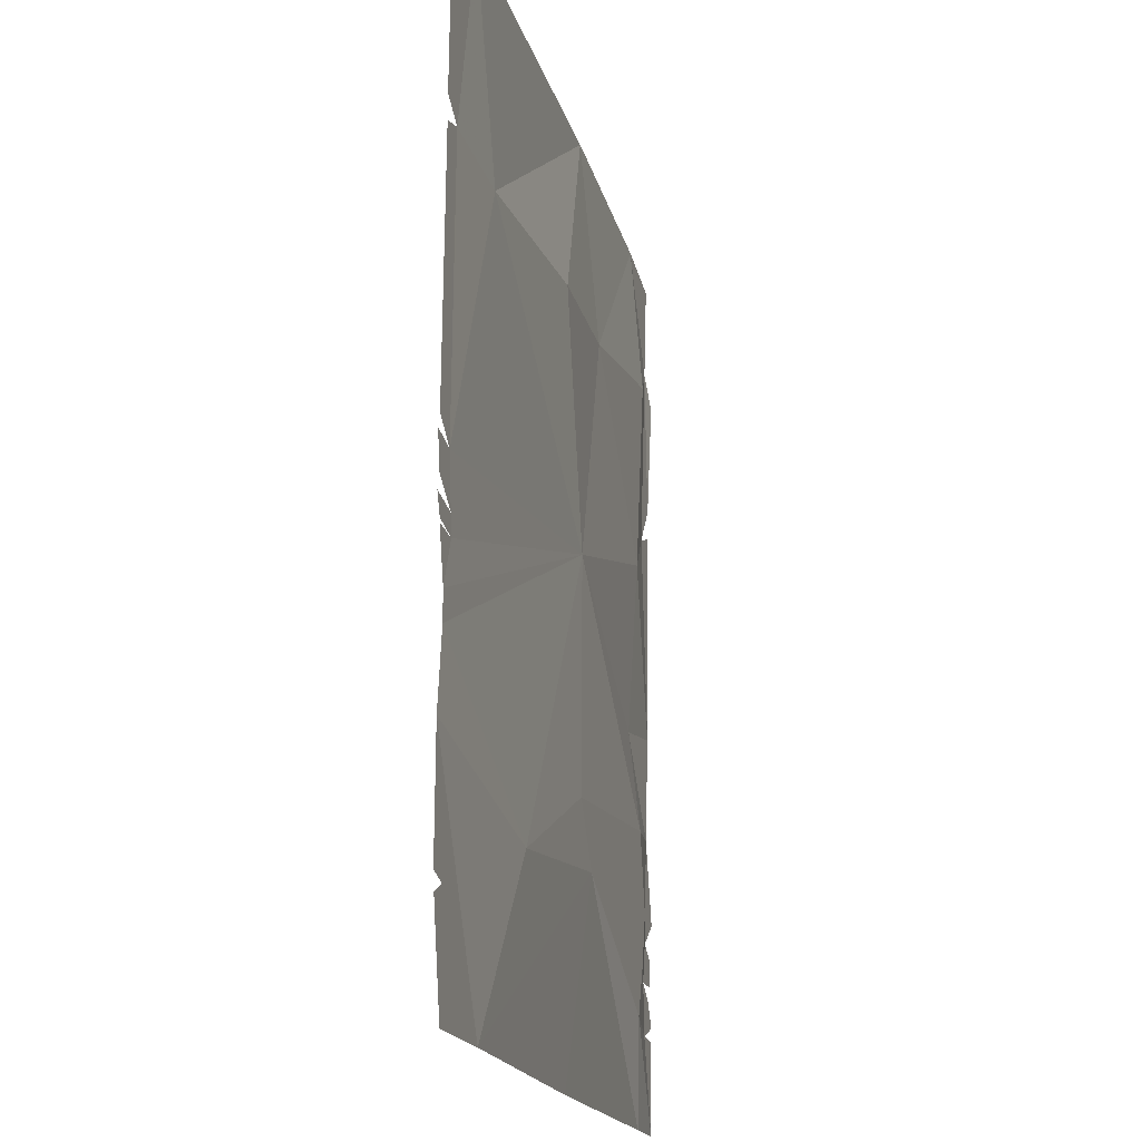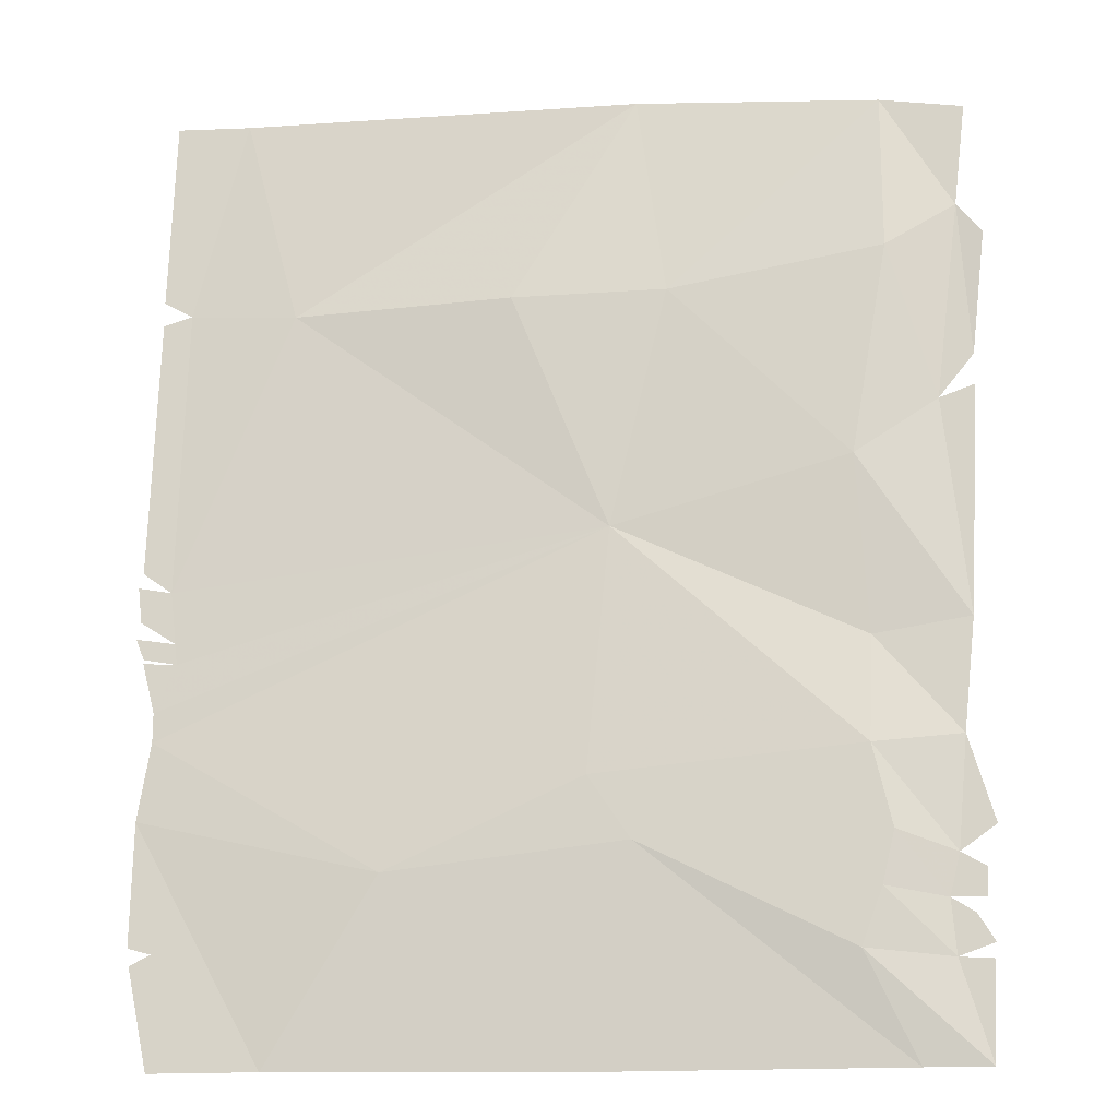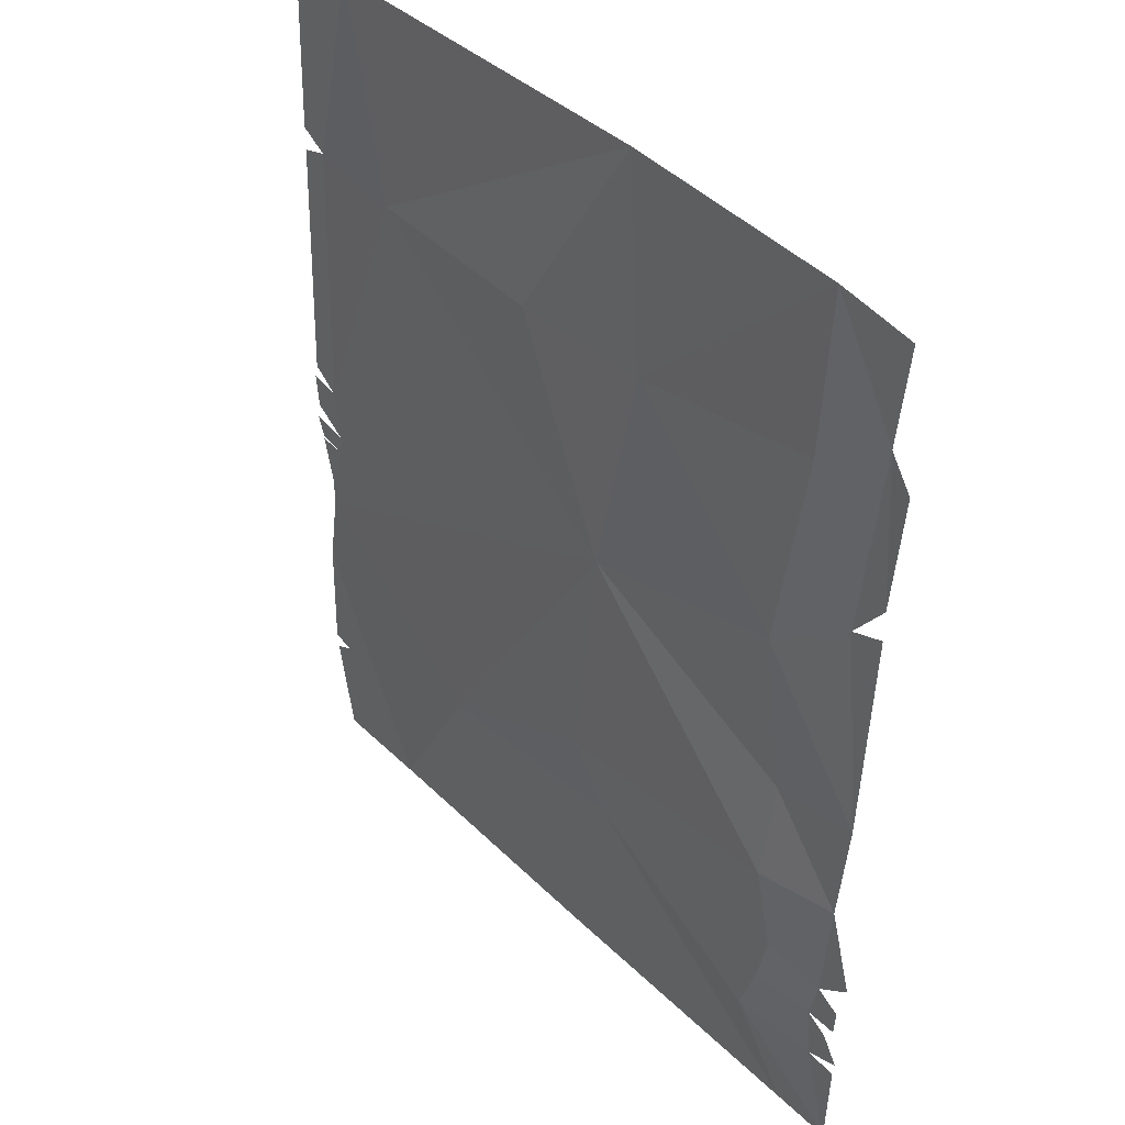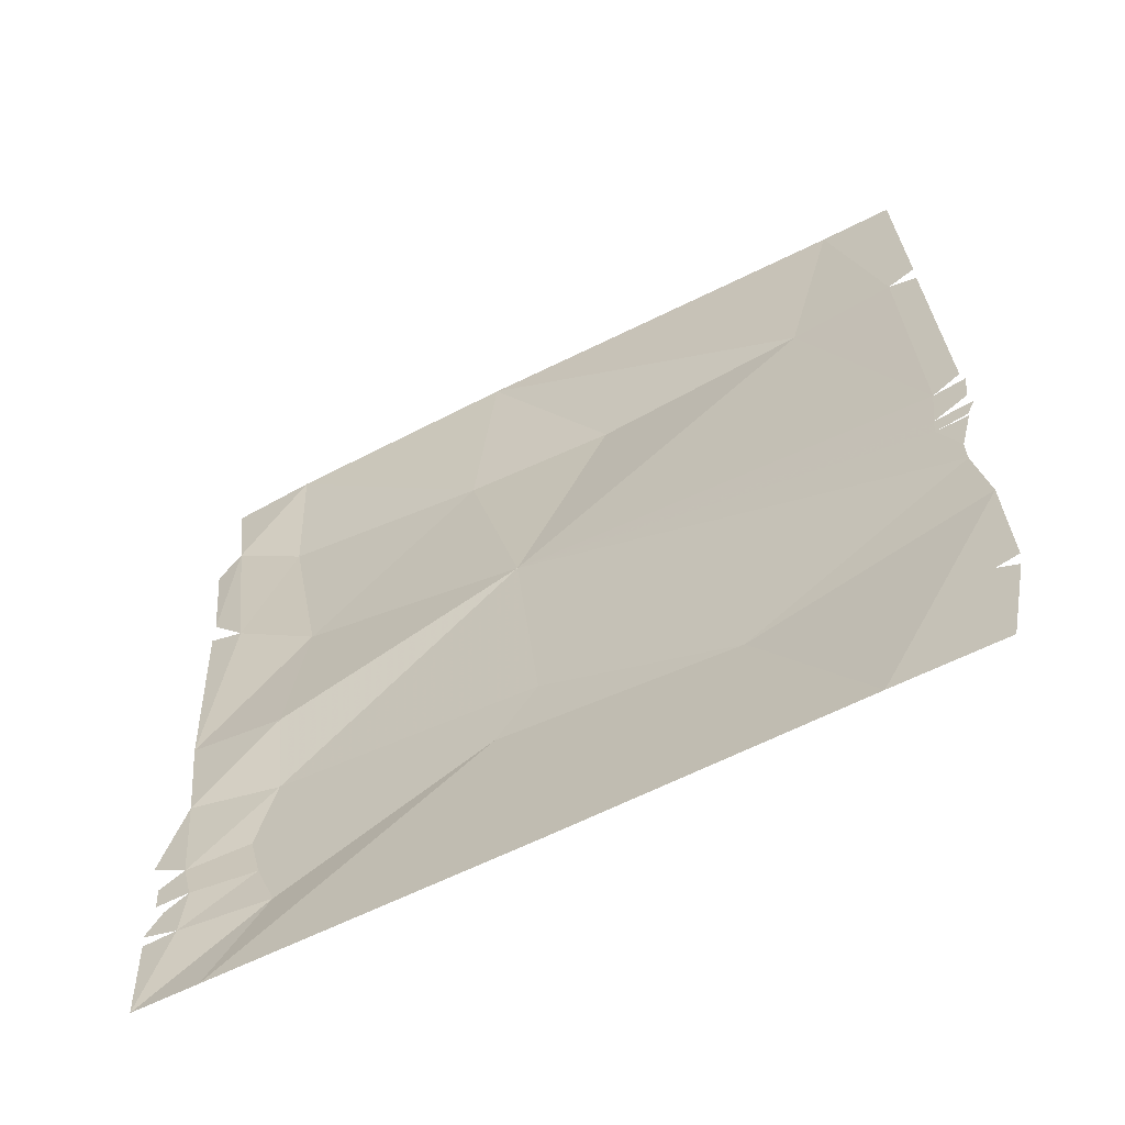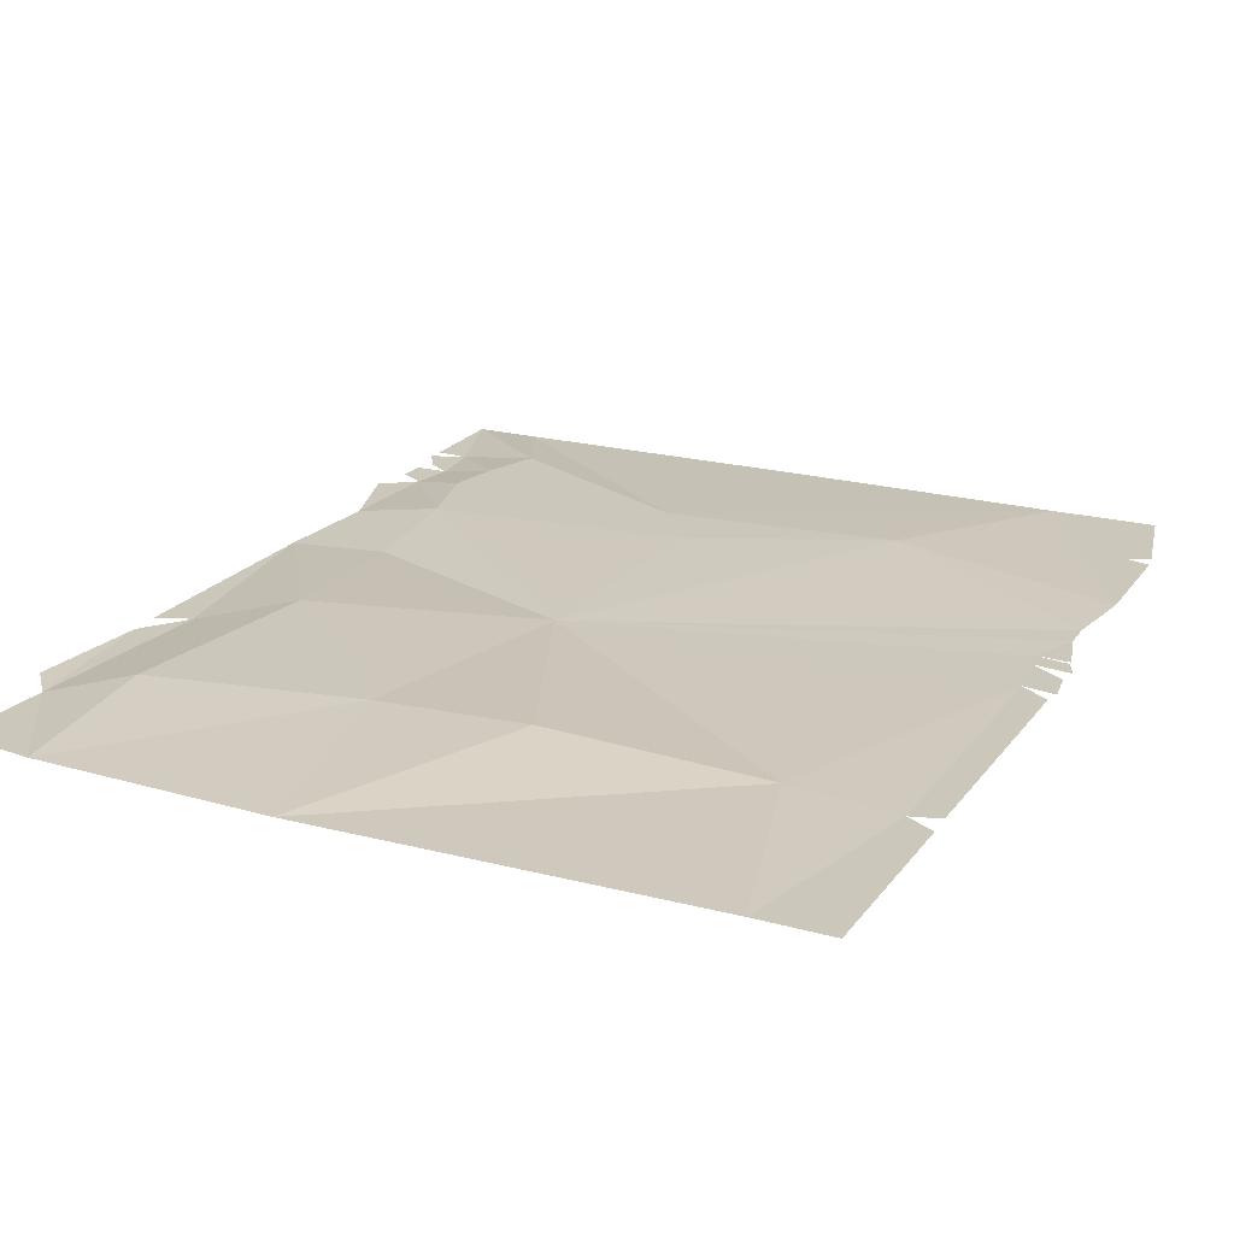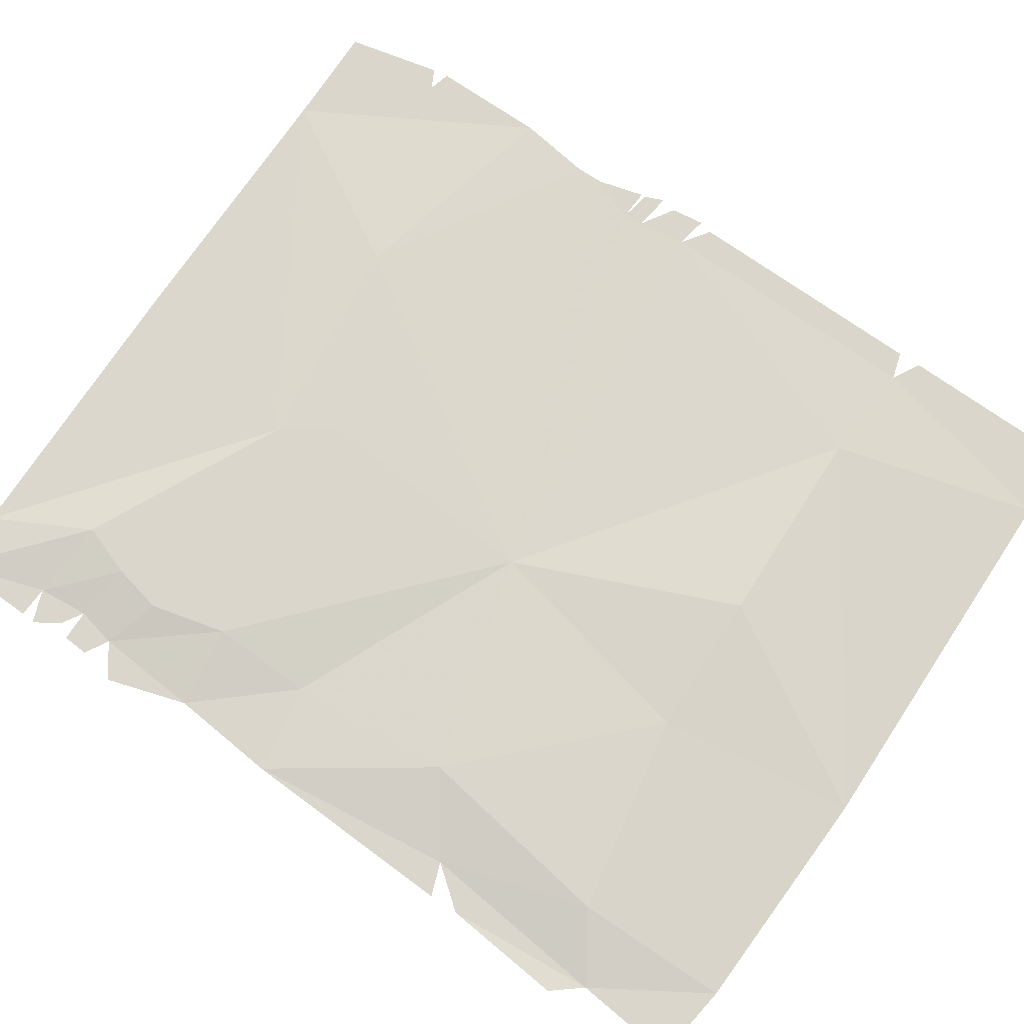
<metadata>
{"format":"obj","ext":"obj","renderer":"f3d","projection":"perspective","resolution":1024,"background":"white","views":[{"elev":-17.8,"azim":103.4,"up":"+Z"},{"elev":-17.3,"azim":-172.3,"up":"+Z"},{"elev":38.9,"azim":-129.7,"up":"+Z"},{"elev":-63.3,"azim":26.6,"up":"+Z"},{"elev":21.6,"azim":24.5,"up":"+Y"},{"elev":73.8,"azim":-56.6,"up":"+Y"}]}
</metadata>
<code>
v -1.484 -0.04688 -2.164
v -1.711 -0.09375 -2.203
v -1.727 -0.09375 -2.406
v -1.406 -0.04688 -2.375
v -0.625 -0.04688 -1.984
v -1.531 -0.04688 -1.969
v -1.75 -0.09375 -2.047
v -1.836 -0.09375 -2.203
v -1.844 -0.09375 -2.102
v -1.789 -0.09375 -1.633
v -1.883 -0.09375 -1.953
v -1.461 -0.04688 -1.664
v -1.477 -0.09375 -1.266
v -1.836 -0.09375 -1.211
v -1.438 -0.04688 -0.6016
v -1.75 -0.09375 -0.3906
v -1.883 -0.09375 -0.3438
v -1.797 -0.09375 -2.258
v -1.859 -0.09375 -2.359
v -1.852 -0.09375 -2.414
v -1.836 -0.09375 -2.773
v -1.594 -0.09375 -2.773
v -0.4219 -0.09375 -2.773
v 0.6797 -0.09375 -2.758
v 0.2656 -0.05469 -2.078
v -0.4688 -0.04688 -1.75
v -1.578 -0.04688 0.2031
v -1.844 -0.09375 0.3672
v -0.7734 -0.04688 0.07031
v -1.578 -0.09375 0.8125
v -1.891 -0.09375 0.7656
v -1.938 -0.08594 0.25
v -1.883 -0.09375 -0.2266
v 1.164 -0.09375 -1.281
v 1.039 -0.09375 -1.289
v 1.117 -0.09375 -1.469
v -0.5547 -0.0625 -0.8359
v 1.117 -0.09375 -1.578
v 1.164 -0.09375 -1.867
v 1.086 -0.09375 -2.344
v 1.172 -0.09375 -2.32
v 1.195 -0.09375 -1.188
v 1.047 -0.09375 -1.211
v 1.164 -0.09375 -1.266
v 1.195 -0.09375 -0.9922
v 1.07 -0.09375 -1.016
v 1.18 -0.09375 -1.125
v 0.6328 -0.07812 0.04688
v -0.1953 -0.03125 0.0625
v 1.039 -0.09375 0.07812
v 0.8438 -0.09375 0.8594
v -0.6641 -0.09375 0.8594
v 1.18 -0.09375 -0.9375
v 1.148 -0.09375 0.04688
v 1.125 -0.09375 0.8672
v 1.148 -0.09375 0.1406
v 1.086 -0.09375 -2.758
v 1.164 -0.09375 -2.383
f 1 2 3
f 1 3 4
f 1 4 5
f 1 5 6
f 1 6 2
f 2 6 7
f 2 7 8
f 8 7 9
f 10 11 7
f 10 7 12
f 10 12 13
f 10 13 14
f 14 13 15
f 14 15 16
f 14 16 17
f 2 18 19
f 2 19 3
f 3 20 21
f 3 21 4
f 4 21 22
f 4 22 5
f 5 22 23
f 5 23 24
f 5 24 25
f 5 25 26
f 5 26 6
f 6 26 12
f 6 12 7
f 27 28 16
f 27 16 15
f 27 15 29
f 27 29 30
f 27 30 28
f 28 30 31
f 28 32 33
f 28 33 16
f 34 35 36
f 36 35 37
f 36 37 38
f 38 37 25
f 38 25 39
f 39 25 24
f 39 24 40
f 39 40 41
f 42 43 35
f 42 35 44
f 45 46 43
f 45 43 47
f 37 43 46
f 37 46 48
f 37 48 49
f 37 49 29
f 37 29 15
f 37 15 13
f 37 13 12
f 37 12 26
f 37 26 25
f 48 46 50
f 48 50 51
f 48 51 52
f 48 52 49
f 49 52 29
f 29 52 30
f 50 46 53
f 50 53 54
f 51 50 55
f 55 50 56
f 40 57 58
f 57 40 24
f 43 37 35

</code>
